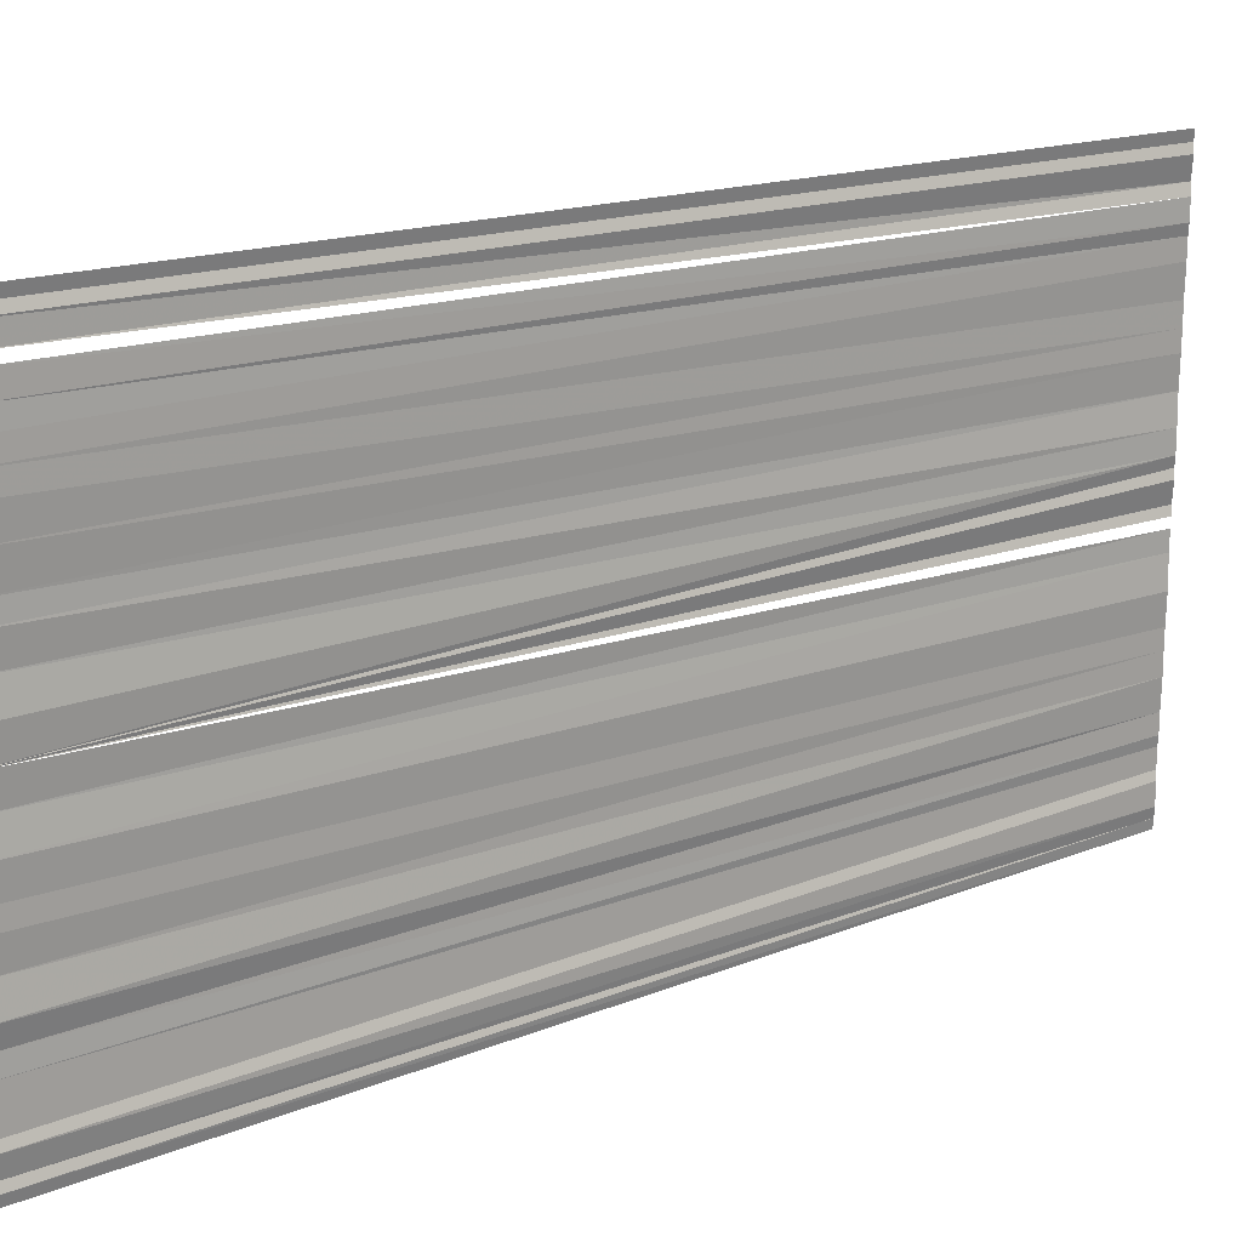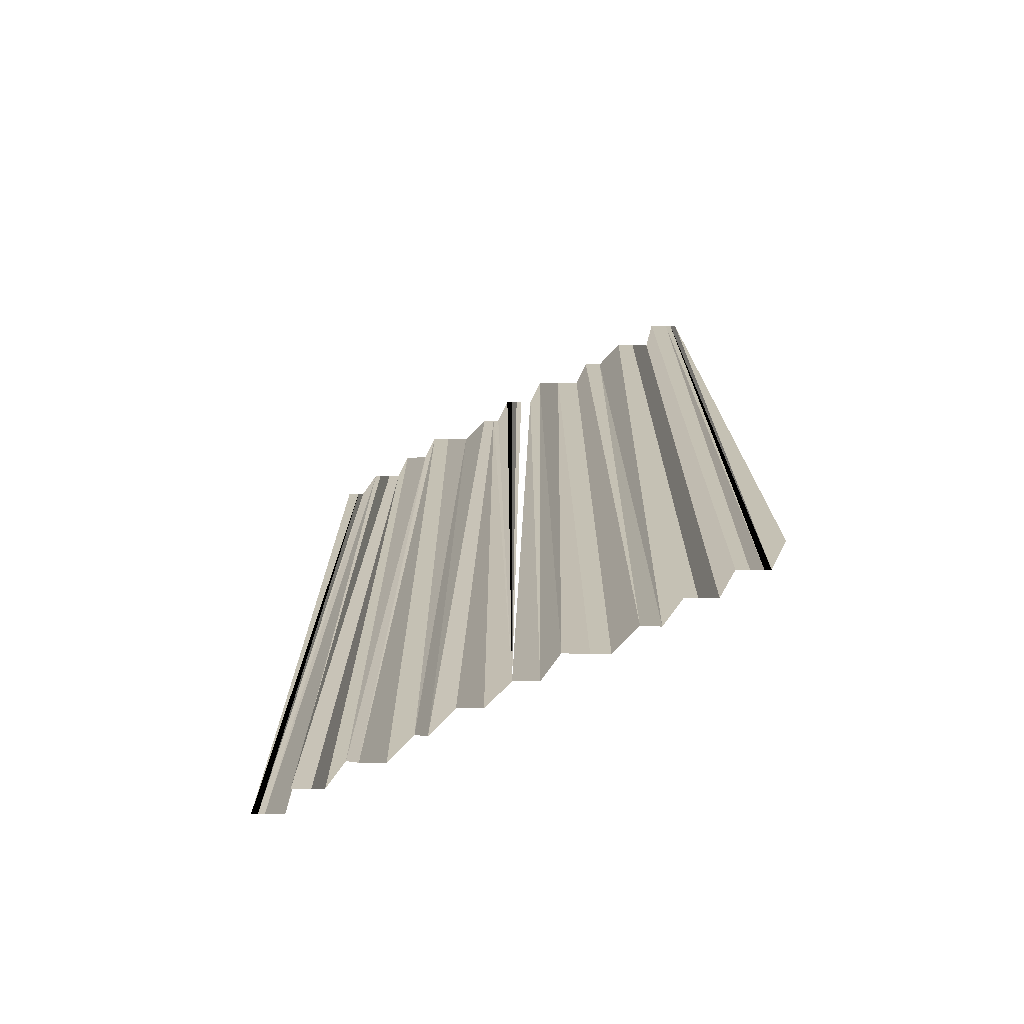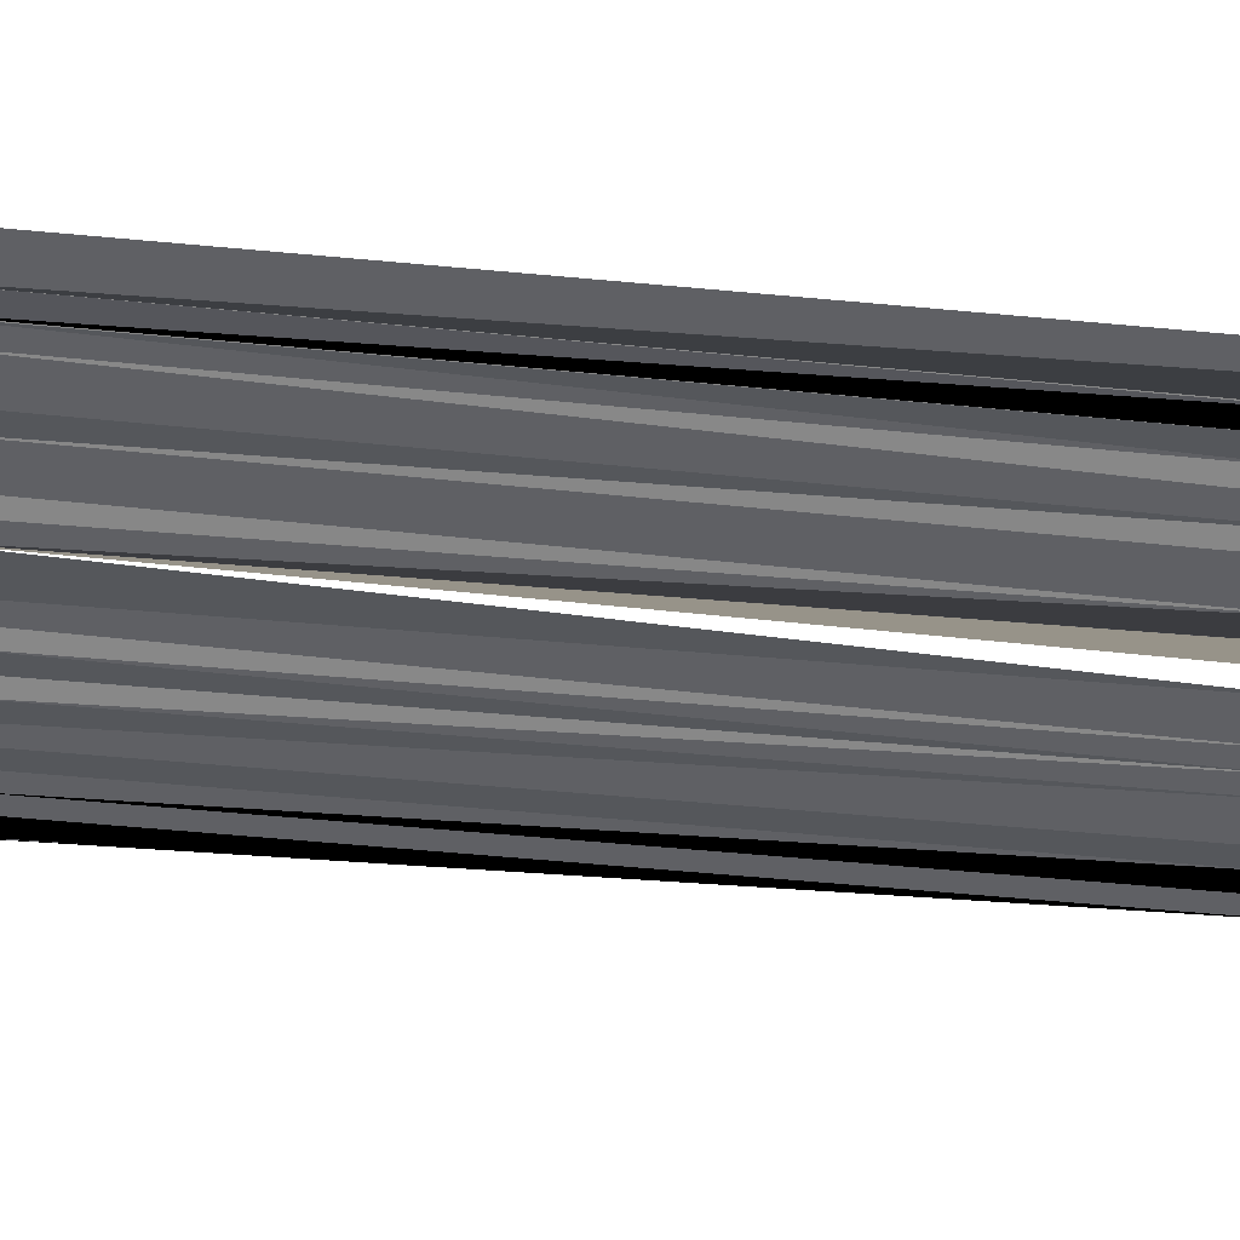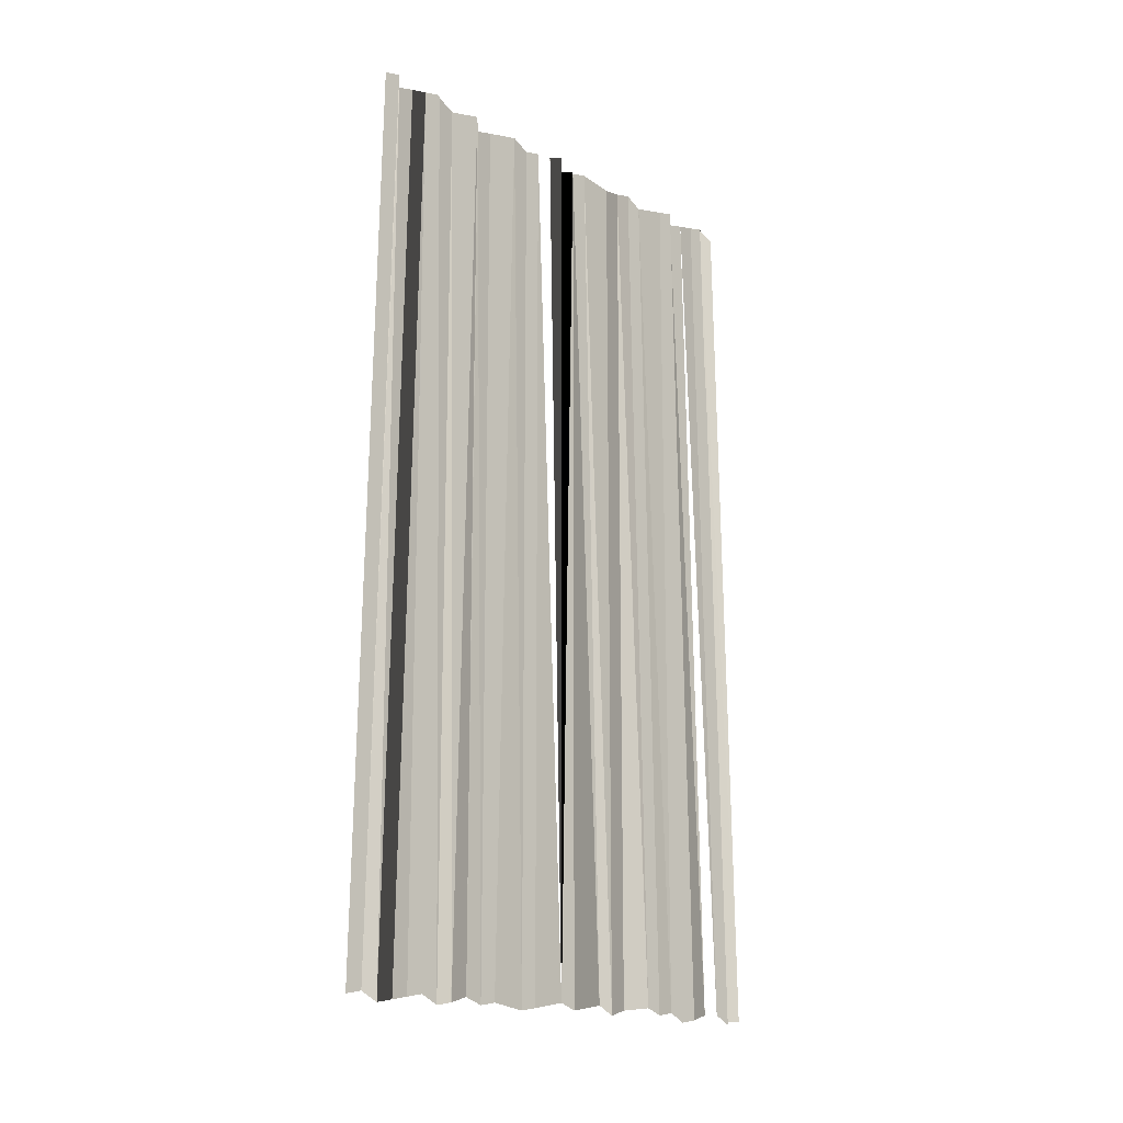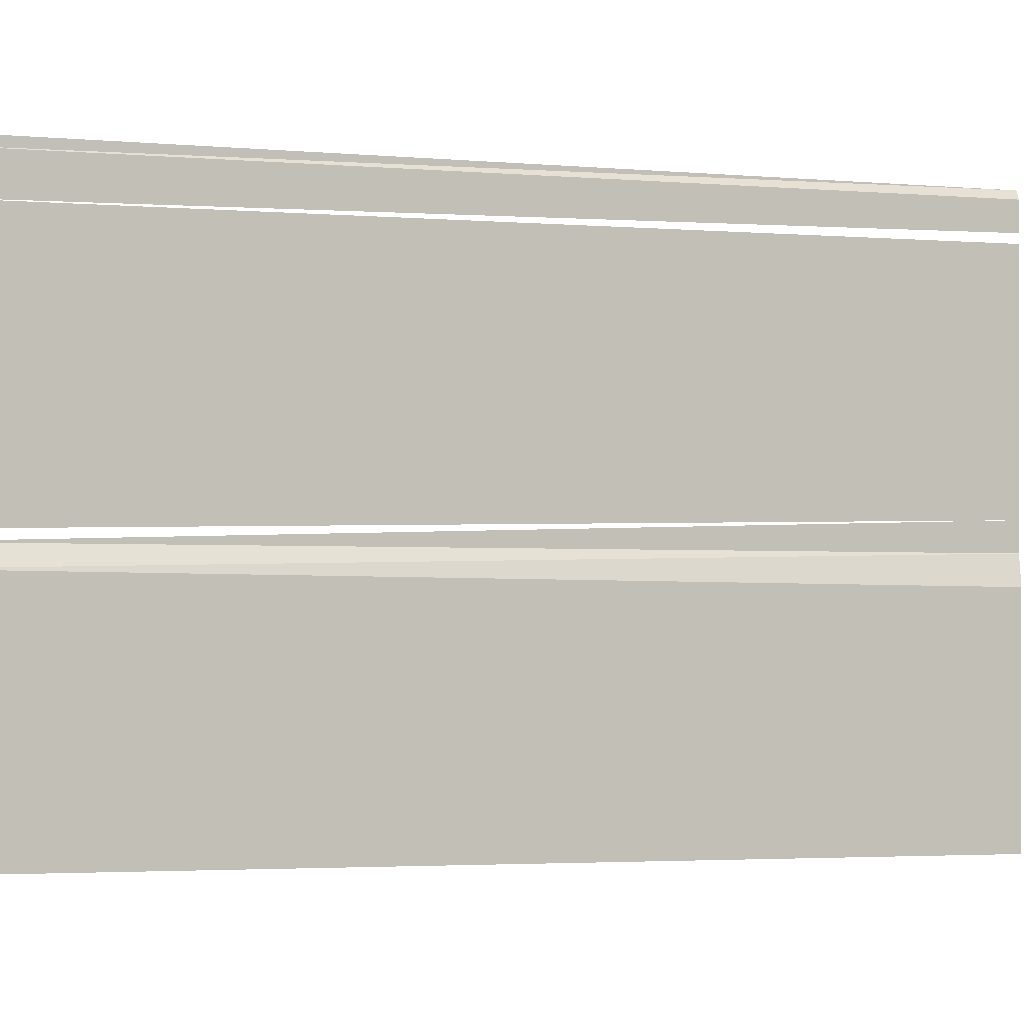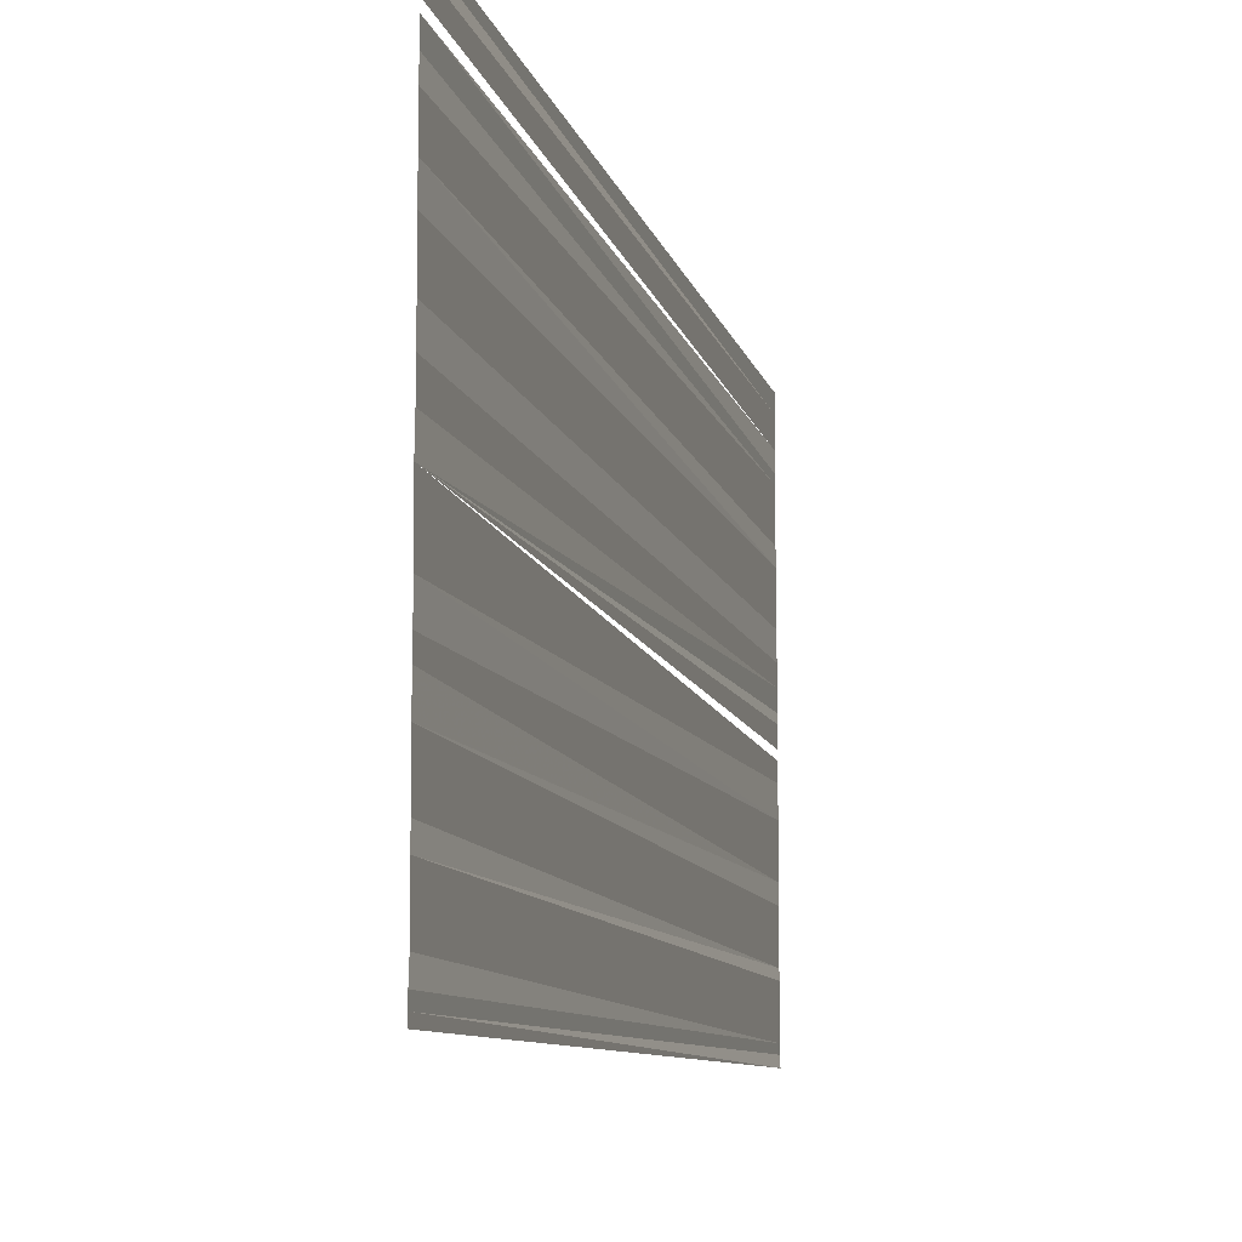
<metadata>
{"format":"obj","ext":"obj","renderer":"f3d","projection":"perspective","resolution":1024,"background":"white","views":[{"elev":19.9,"azim":55.5,"up":"+Z"},{"elev":-71.5,"azim":118.4,"up":"+Y"},{"elev":45.8,"azim":96.2,"up":"+Z"},{"elev":-16.3,"azim":-136.9,"up":"+Y"},{"elev":-2.1,"azim":-114.1,"up":"+Z"},{"elev":-10.1,"azim":14.3,"up":"+Z"}]}
</metadata>
<code>
o 683
v 2245 1879 14.08
v 2245 1879 14.08
v 2245 1879 14.08
v 2245 1879 14.08
v 2245 1879 14.08
v 2245 1879 14.08
v 2245 1879 14.08
v 2245 1879 14.08
v 2245 1879 14.08
v 2245 1879 14.08
v 2245 1879 14.08
v 2245 1879 14.08
v 2245 1879 14.08
v 2245 1879 14.08
v 2245 1879 14.08
v 2245 1879 14.08
v 2245 1879 14.08
v 2245 1879 14.08
v 2245 1879 14.08
v 2245 1879 14.08
v 2245 1879 14.08
v 2245 1879 14.08
v 2245 1879 14.08
v 2245 1879 14.08
v 2245 1879 14.08
v 2245 1879 14.08
v 2245 1879 14.08
v 2245 1879 14.08
v 2245 1879 14.08
v 2245 1879 14.08
v 2245 1879 14.08
v 2245 1879 14.08
v 2245 1879 14.08
v 2245 1879 14.08
v 2245 1879 14.08
v 2245 1879 14.08
v 2245 1879 14.08
v 2245 1879 14.08
v 2245 1879 14.08
v 2245 1879 14.08
v 2245 1879 14.08
v 2245 1879 14.08
v 2245 1879 14.08
v 2245 1879 14.08
v 2245 1879 14.08
v 2245 1879 14.08
v 2245 1879 14.08
v 2245 1879 14.08
v 2245 1879 14.08
v 2245 1879 14.08
v 2245 1879 14.08
v 2245 1879 14.08
v 2245 1879 14.08
v 2245 1879 14.08
v 2245 1879 14.08
v 2245 1879 14.08
v 2245 1879 14.08
v 2245 1879 14.08
v 2245 1879 14.08
v 2245 1879 14.08
v 2245 1879 14.08
v 2245 1879 14.08
f 1 2 3
f 3 2 4
f 3 4 5
f 5 4 6
f 5 6 7
f 7 6 8
f 7 8 9
f 9 8 10
f 9 10 11
f 11 10 12
f 11 12 13
f 13 12 14
f 13 14 15
f 15 14 16
f 15 16 17
f 17 16 18
f 17 18 19
f 19 18 20
f 19 20 21
f 21 20 22
f 21 22 23
f 23 22 24
f 23 24 25
f 25 24 26
f 25 26 27
f 27 26 28
f 27 28 29
f 30 31 29
f 31 32 29
f 32 33 29
f 33 34 29
f 34 35 29
f 35 36 29
f 35 37 36
f 38 37 35
f 38 39 37
f 40 39 38
f 40 41 39
f 42 41 40
f 42 43 41
f 44 43 42
f 44 45 43
f 46 45 44
f 46 47 45
f 48 47 46
f 48 49 47
f 50 49 48
f 50 51 49
f 52 51 50
f 52 53 51
f 54 53 52
f 55 56 54
f 55 57 56
f 58 57 55
f 58 59 57
f 60 59 58
f 60 61 59
f 62 61 60

</code>
